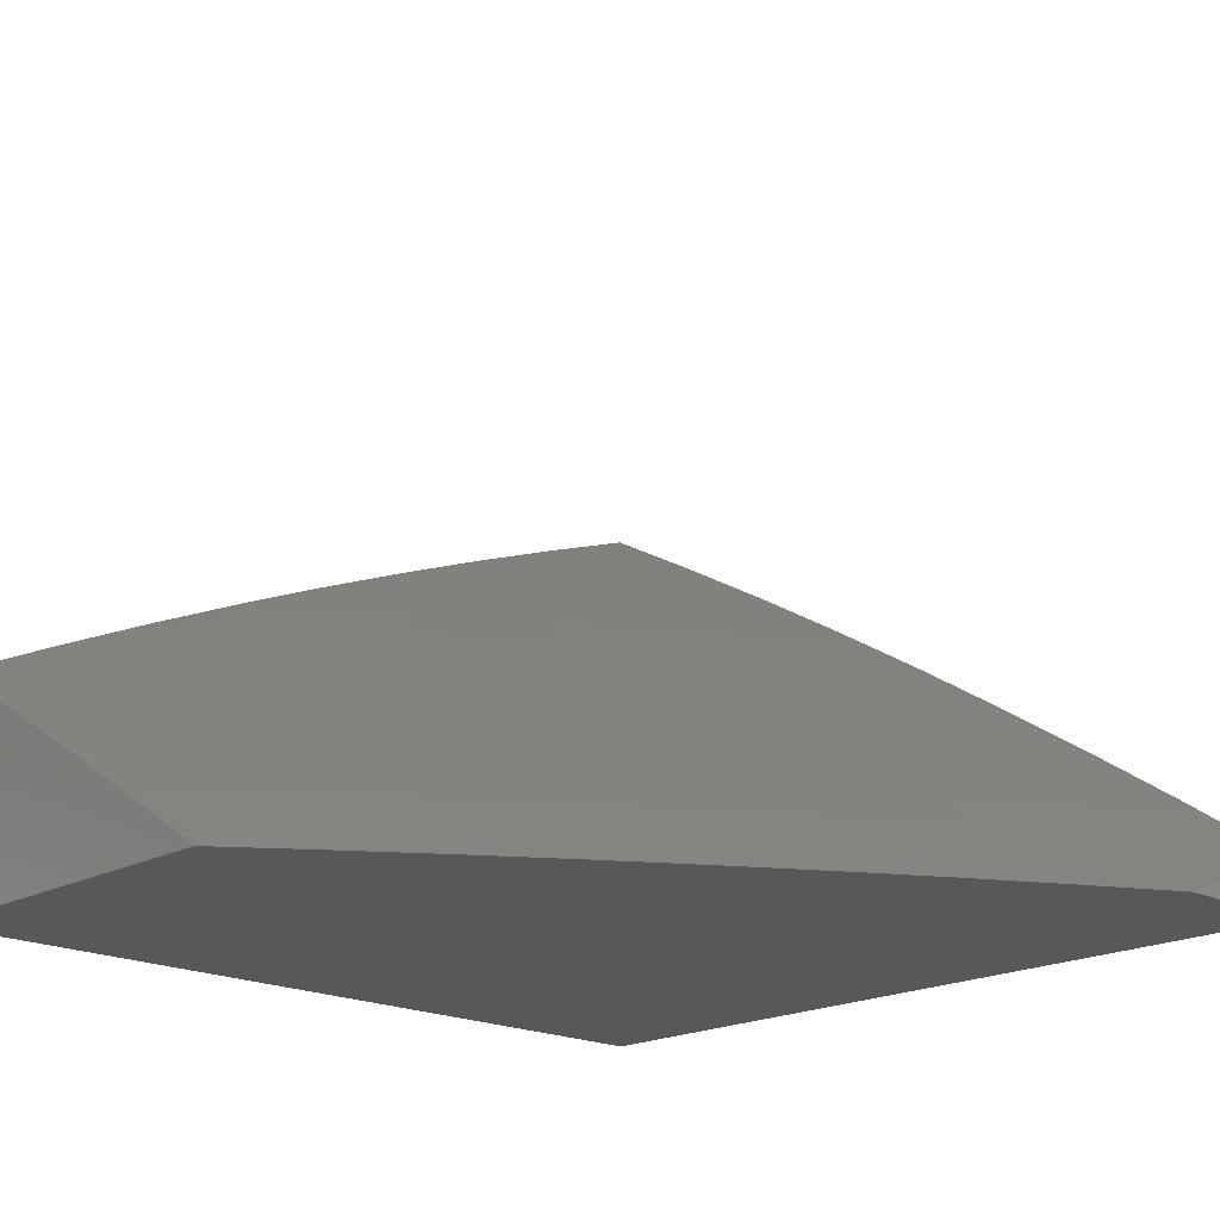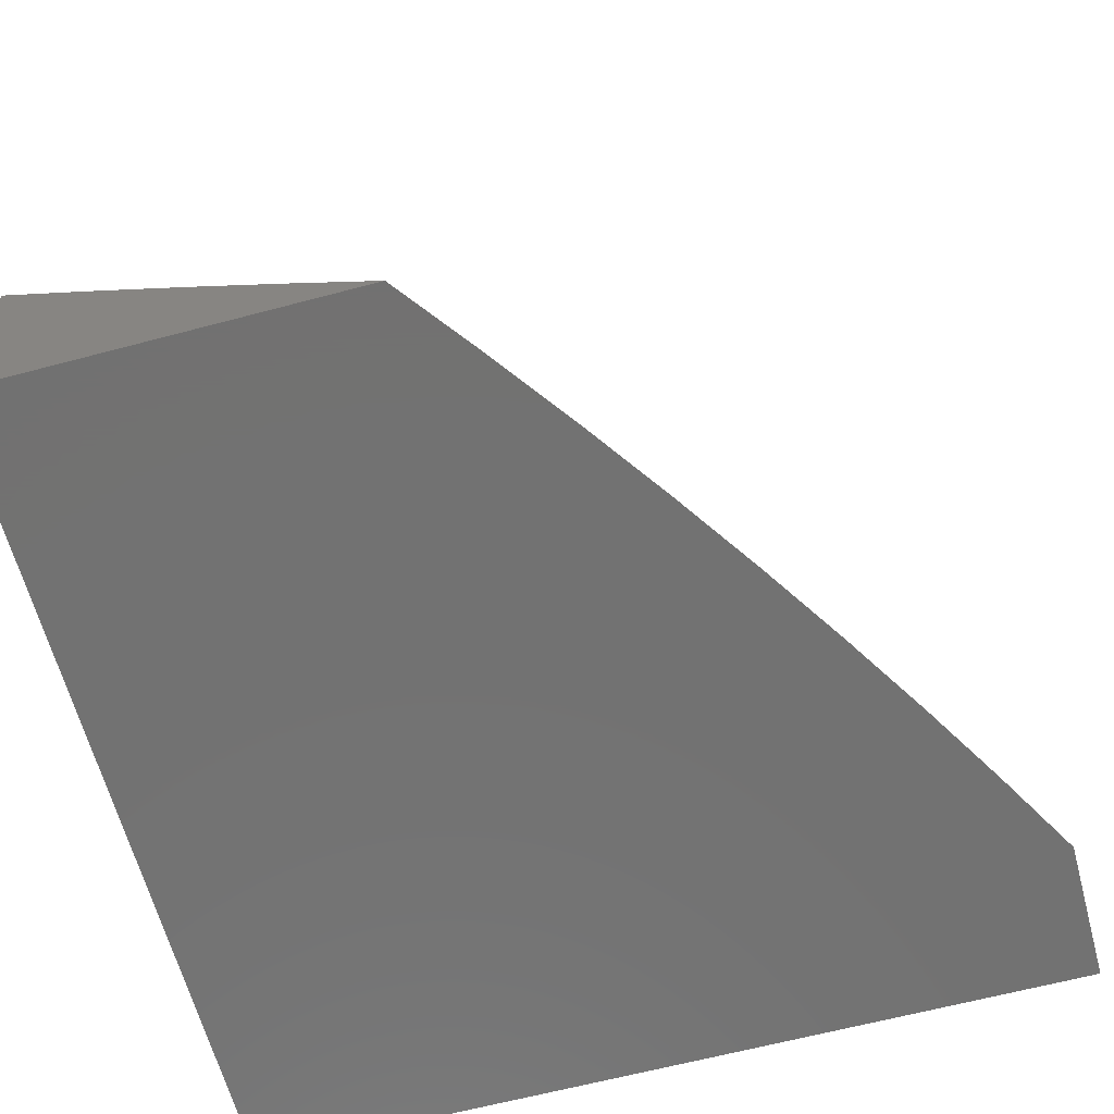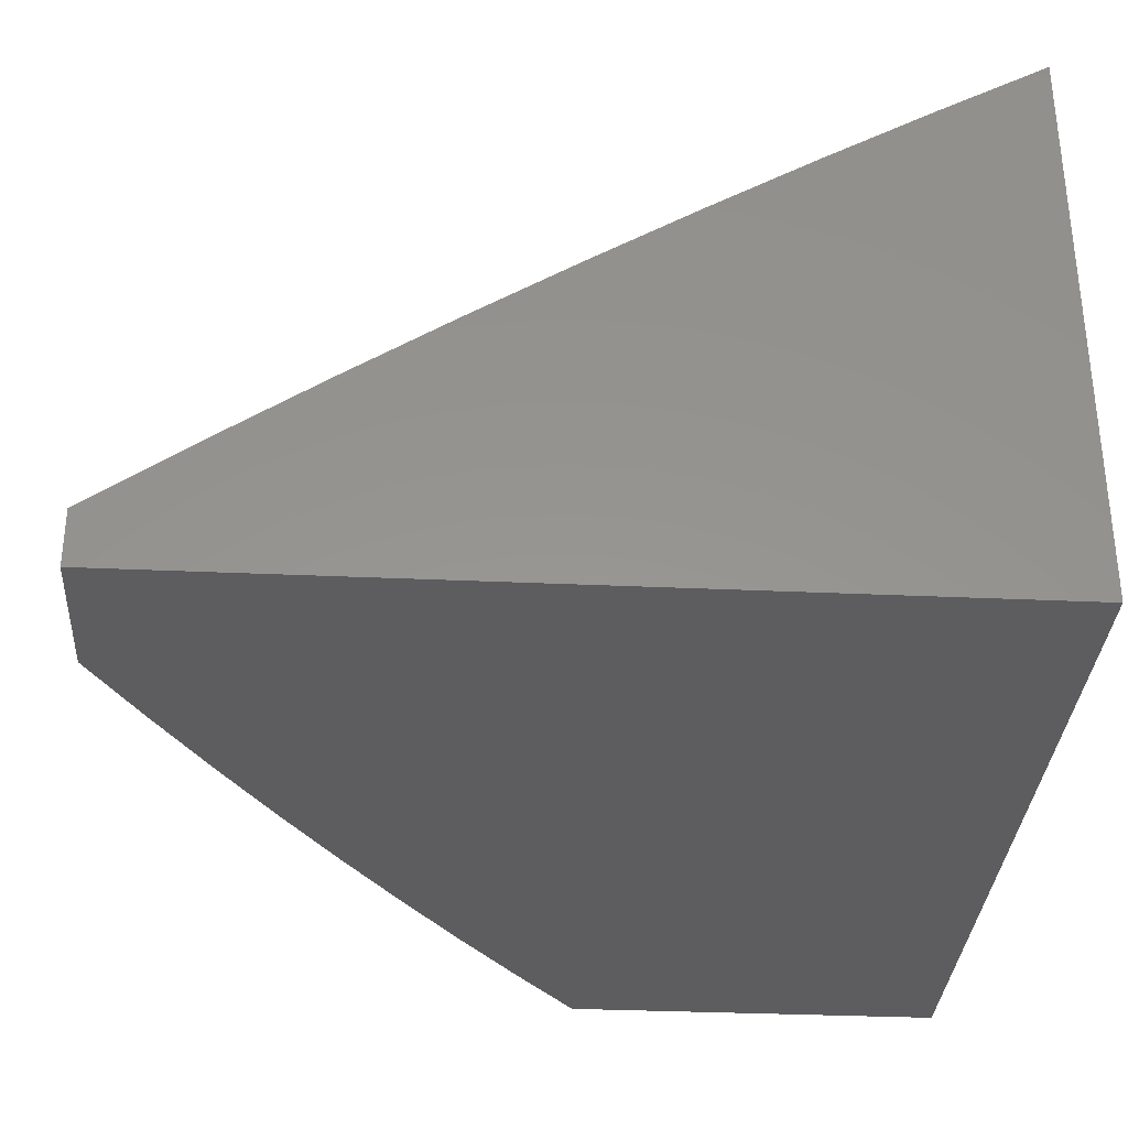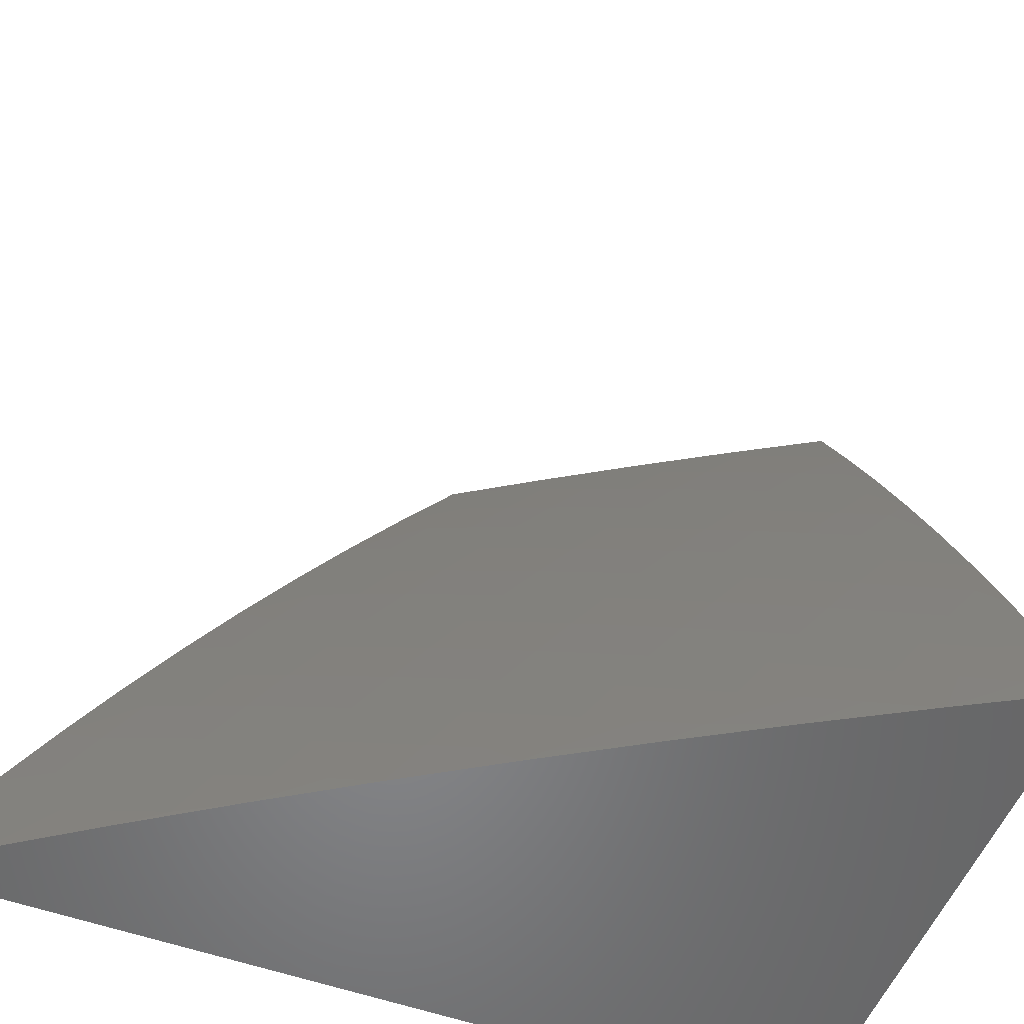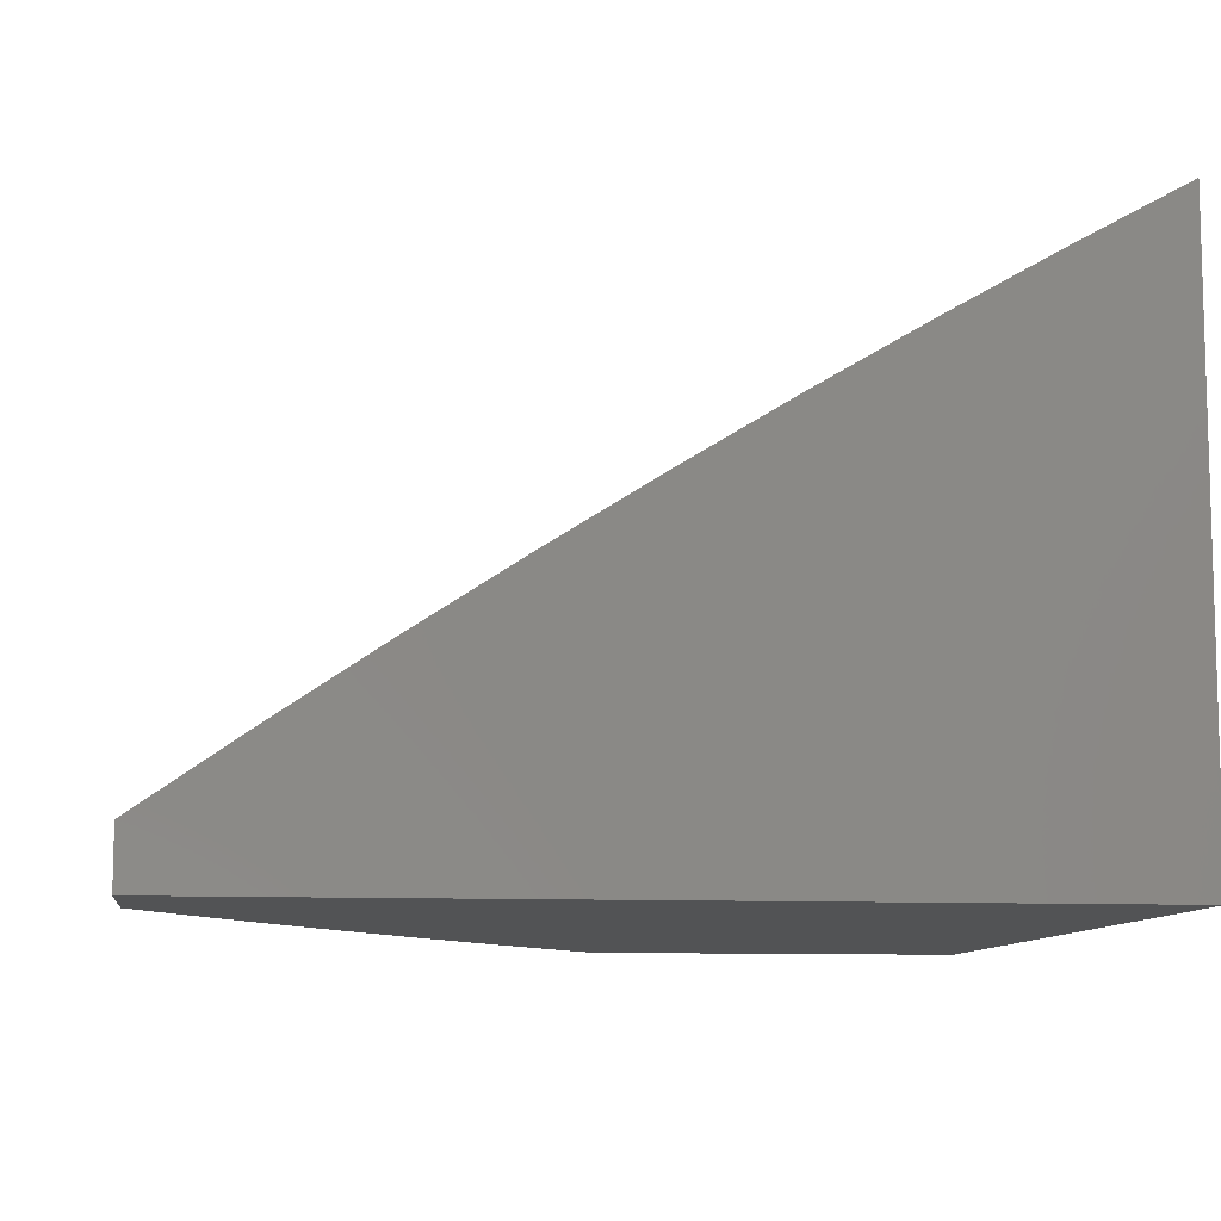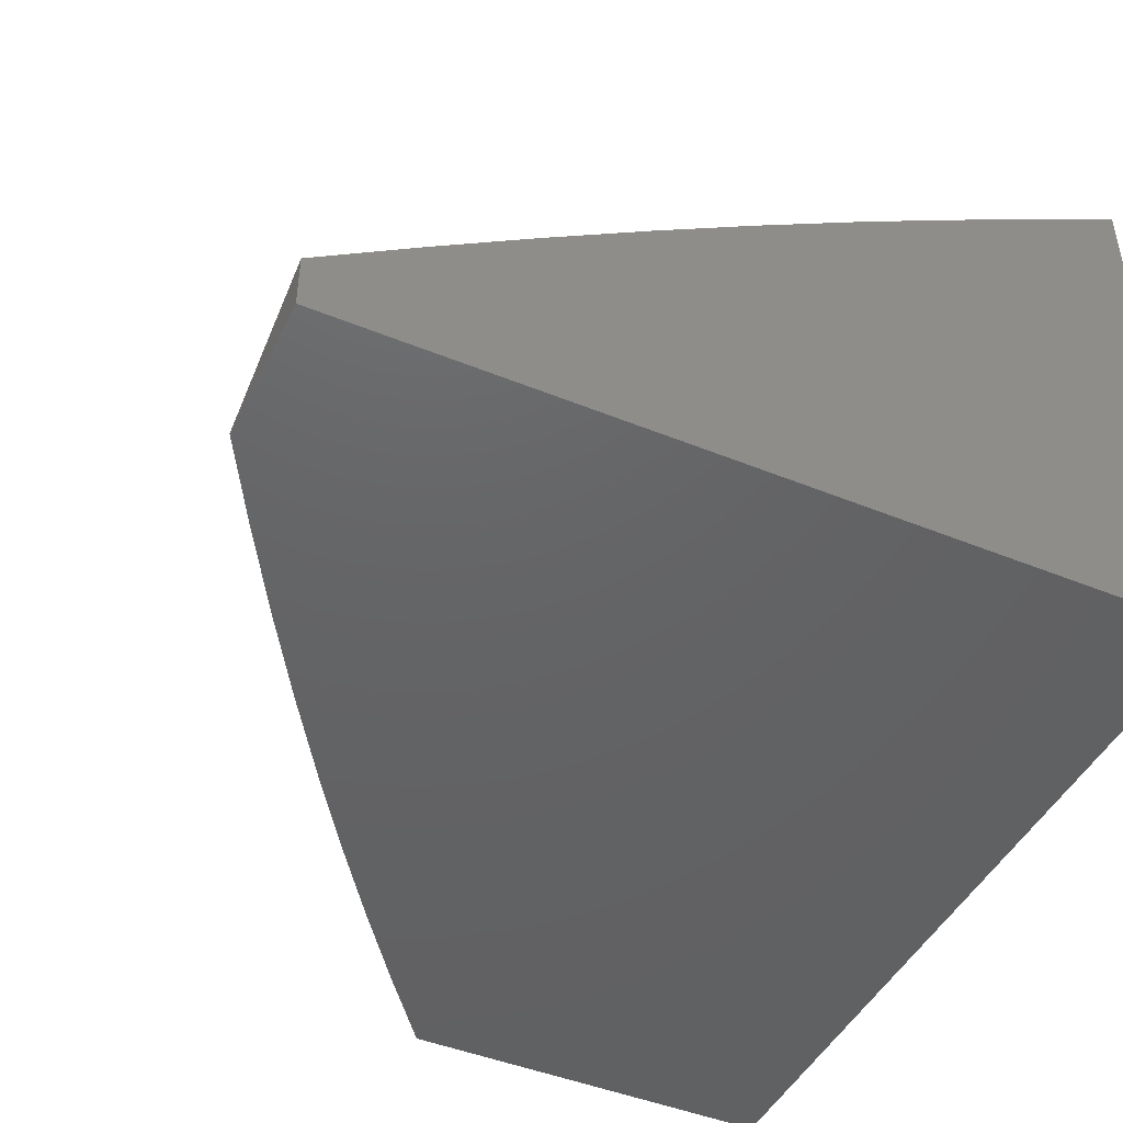
<metadata>
{"format":"stl","ext":"stl","renderer":"f3d","projection":"perspective","resolution":1024,"background":"white","views":[{"elev":-19.3,"azim":-133.9,"up":"+Z"},{"elev":-63.9,"azim":-165.0,"up":"+Z"},{"elev":-32.8,"azim":-3.6,"up":"+Z"},{"elev":-53.6,"azim":-21.2,"up":"+Y"},{"elev":-9.6,"azim":-7.4,"up":"+Z"},{"elev":-45.5,"azim":-25.2,"up":"+Z"}]}
</metadata>
<code>
# stl→obj: 185 verts, 366 faces
v -5.879 3 9.15
v -5.93 3.062 9.092
v -6 3 9.066
v -5.981 3.088 9.046
v -6 3.087 9.034
v -6 3.174 9
v -5.939 3.165 9.046
v -5.939 3.281 9
v -5.896 3.241 9.046
v -5.851 3.317 9.046
v -5.845 3.214 9.092
v -5.801 3.289 9.092
v -5.794 3.186 9.138
v -5.75 3.26 9.138
v -5.743 3.158 9.183
v -5.7 3.232 9.183
v -5.692 3.129 9.227
v -5.649 3.203 9.227
v -5.64 3.101 9.272
v -5.598 3.174 9.272
v -5.588 3.073 9.316
v -5.546 3.145 9.316
v -5.536 3.044 9.359
v -5.495 3.115 9.359
v -5.484 3.015 9.402
v -5.443 3.086 9.402
v -5.391 3.057 9.444
v -5.401 3.156 9.402
v -5.349 3.126 9.444
v -5.357 3.226 9.402
v -5.306 3.195 9.444
v -5.313 3.295 9.402
v -5.262 3.264 9.444
v -5.268 3.364 9.402
v -5.217 3.332 9.444
v -5.221 3.433 9.402
v -5.171 3.4 9.444
v -5.174 3.501 9.402
v -5.124 3.467 9.444
v -5.125 3.568 9.402
v -5.076 3.534 9.444
v -5.076 3.635 9.402
v -5.028 3.6 9.444
v -5 3.631 9.447
v -5 3.506 9.499
v -5.027 3.5 9.486
v -5.025 3.4 9.528
v -5.075 3.433 9.486
v -5.071 3.334 9.528
v -5.121 3.367 9.486
v -5.116 3.268 9.528
v -5.167 3.3 9.486
v -5.16 3.201 9.528
v -5.211 3.232 9.486
v -5.203 3.133 9.528
v -5.255 3.164 9.486
v -5.245 3.065 9.528
v -5.297 3.096 9.486
v -5.339 3.027 9.486
v -5.757 3 9.233
v -5.826 3.008 9.183
v -5.878 3.035 9.138
v -5.888 3.138 9.092
v -5.633 3 9.313
v -5.682 3.028 9.272
v -5.734 3.056 9.227
v -5.785 3.083 9.183
v -5.509 3 9.392
v -5.383 3 9.469
v -5.256 3 9.545
v -5.129 3 9.618
v -5.141 3.004 9.61
v -5.193 3.035 9.569
v -5 3 9.69
v -5.047 3.039 9.65
v -5.099 3.071 9.61
v -5.151 3.102 9.569
v -5.006 3.105 9.65
v -5 3.127 9.645
v -5.057 3.137 9.61
v -5.014 3.202 9.61
v -5.065 3.235 9.569
v -5 3.254 9.598
v -5.021 3.301 9.569
v -5 3.38 9.55
v -5.026 3.701 9.402
v -5 3.755 9.393
v -5.074 3.736 9.359
v -5.022 3.802 9.359
v -5.069 3.838 9.316
v -5 3.878 9.337
v -5.016 3.904 9.316
v -5 4 9.279
v -5.062 3.94 9.272
v -5.116 4 9.212
v -5.109 3.976 9.227
v -5.163 3.909 9.227
v -5.116 3.873 9.272
v -5.169 3.806 9.272
v -5.121 3.771 9.316
v -5.173 3.704 9.316
v -5.124 3.669 9.359
v -5.174 3.602 9.359
v -5.209 3.944 9.183
v -5.231 4 9.143
v -5.256 3.979 9.138
v -5.345 4 9.072
v -5.356 3.944 9.092
v -5.403 3.978 9.046
v -5.41 3.874 9.092
v -5.457 3.907 9.046
v -5.463 3.802 9.092
v -5.51 3.835 9.046
v -5.514 3.731 9.092
v -5.562 3.763 9.046
v -5.565 3.658 9.092
v -5.613 3.69 9.046
v -5.614 3.586 9.092
v -5.663 3.617 9.046
v -5.662 3.512 9.092
v -5.711 3.543 9.046
v -5.71 3.438 9.092
v -5.759 3.468 9.046
v -5.756 3.364 9.092
v -5.806 3.393 9.046
v -5.458 4 9
v -5.533 3.901 9
v -5.605 3.801 9
v -5.676 3.7 9
v -5.745 3.597 9
v -5.811 3.493 9
v -5.876 3.388 9
v -5.837 3.111 9.138
v -5.452 3.186 9.359
v -5.408 3.257 9.359
v -5.363 3.327 9.359
v -5.318 3.396 9.359
v -5.271 3.465 9.359
v -5.223 3.534 9.359
v -5.503 3.216 9.316
v -5.459 3.287 9.316
v -5.414 3.358 9.316
v -5.368 3.428 9.316
v -5.32 3.498 9.316
v -5.272 3.567 9.316
v -5.223 3.636 9.316
v -5.554 3.246 9.272
v -5.51 3.318 9.272
v -5.464 3.389 9.272
v -5.417 3.46 9.272
v -5.37 3.53 9.272
v -5.321 3.6 9.272
v -5.271 3.669 9.272
v -5.22 3.738 9.272
v -5.605 3.276 9.227
v -5.56 3.348 9.227
v -5.514 3.42 9.227
v -5.467 3.492 9.227
v -5.419 3.563 9.227
v -5.37 3.633 9.227
v -5.319 3.703 9.227
v -5.268 3.772 9.227
v -5.216 3.841 9.227
v -5.655 3.305 9.183
v -5.61 3.378 9.183
v -5.564 3.451 9.183
v -5.516 3.523 9.183
v -5.468 3.595 9.183
v -5.418 3.666 9.183
v -5.367 3.736 9.183
v -5.316 3.806 9.183
v -5.263 3.875 9.183
v -5.706 3.335 9.138
v -5.66 3.408 9.138
v -5.613 3.482 9.138
v -5.565 3.554 9.138
v -5.516 3.627 9.138
v -5.466 3.698 9.138
v -5.415 3.769 9.138
v -5.363 3.84 9.138
v -5.31 3.91 9.138
v -5.109 3.169 9.569
v -5 4 9
v -5 3 9
v -6 3 9
f 1 2 3
f 3 2 4
f 3 4 5
f 5 4 6
f 6 4 7
f 6 7 8
f 8 7 9
f 8 9 10
f 10 9 11
f 10 11 12
f 12 11 13
f 12 13 14
f 14 13 15
f 14 15 16
f 16 15 17
f 16 17 18
f 18 17 19
f 18 19 20
f 20 19 21
f 20 21 22
f 22 21 23
f 22 23 24
f 24 23 25
f 24 25 26
f 26 25 27
f 26 27 28
f 28 27 29
f 28 29 30
f 30 29 31
f 30 31 32
f 32 31 33
f 32 33 34
f 34 33 35
f 34 35 36
f 36 35 37
f 36 37 38
f 38 37 39
f 38 39 40
f 40 39 41
f 40 41 42
f 42 41 43
f 42 43 44
f 44 43 45
f 45 43 46
f 45 46 47
f 47 46 48
f 47 48 49
f 49 48 50
f 49 50 51
f 51 50 52
f 51 52 53
f 53 52 54
f 53 54 55
f 55 54 56
f 55 56 57
f 57 56 58
f 57 58 59
f 59 58 29
f 59 29 27
f 60 61 1
f 1 61 62
f 1 62 2
f 2 62 63
f 2 63 7
f 7 63 9
f 64 65 60
f 60 65 66
f 60 66 67
f 67 66 15
f 67 15 13
f 68 23 64
f 64 23 21
f 64 21 19
f 23 68 25
f 25 68 69
f 25 69 27
f 27 69 59
f 69 70 59
f 59 70 57
f 71 72 70
f 70 72 73
f 70 73 57
f 57 73 55
f 74 75 71
f 71 75 76
f 71 76 72
f 72 76 77
f 72 77 73
f 73 77 55
f 75 74 78
f 78 74 79
f 78 79 80
f 80 79 81
f 80 81 82
f 82 81 83
f 82 83 84
f 84 83 85
f 84 85 49
f 49 85 47
f 79 83 81
f 85 45 47
f 42 44 86
f 86 44 87
f 86 87 88
f 88 87 89
f 88 89 90
f 90 89 91
f 90 91 92
f 92 91 93
f 92 93 94
f 94 93 95
f 94 95 96
f 96 95 97
f 96 97 98
f 98 97 99
f 98 99 100
f 100 99 101
f 100 101 102
f 102 101 103
f 102 103 40
f 40 103 38
f 87 91 89
f 97 95 104
f 104 95 105
f 104 105 106
f 106 105 107
f 106 107 108
f 108 107 109
f 108 109 110
f 110 109 111
f 110 111 112
f 112 111 113
f 112 113 114
f 114 113 115
f 114 115 116
f 116 115 117
f 116 117 118
f 118 117 119
f 118 119 120
f 120 119 121
f 120 121 122
f 122 121 123
f 122 123 124
f 124 123 125
f 124 125 12
f 12 125 10
f 107 126 109
f 109 126 111
f 126 127 111
f 111 127 113
f 127 128 113
f 113 128 115
f 115 128 117
f 117 128 129
f 117 129 119
f 119 129 130
f 119 130 121
f 121 130 131
f 121 131 123
f 123 131 125
f 131 132 125
f 125 132 10
f 132 8 10
f 62 61 133
f 133 61 67
f 133 67 13
f 7 4 2
f 61 60 67
f 19 17 65
f 65 17 66
f 17 15 66
f 62 133 63
f 63 133 11
f 63 11 9
f 11 133 13
f 65 64 19
f 24 26 134
f 134 26 28
f 134 28 135
f 135 28 30
f 135 30 136
f 136 30 32
f 136 32 137
f 137 32 34
f 137 34 138
f 138 34 36
f 138 36 139
f 139 36 38
f 139 38 103
f 22 24 140
f 140 24 134
f 140 134 141
f 141 134 135
f 141 135 142
f 142 135 136
f 142 136 143
f 143 136 137
f 143 137 144
f 144 137 138
f 144 138 145
f 145 138 139
f 145 139 146
f 146 139 103
f 146 103 101
f 20 22 147
f 147 22 140
f 147 140 148
f 148 140 141
f 148 141 149
f 149 141 142
f 149 142 150
f 150 142 143
f 150 143 151
f 151 143 144
f 151 144 152
f 152 144 145
f 152 145 153
f 153 145 146
f 153 146 154
f 154 146 101
f 154 101 99
f 18 20 155
f 155 20 147
f 155 147 156
f 156 147 148
f 156 148 157
f 157 148 149
f 157 149 158
f 158 149 150
f 158 150 159
f 159 150 151
f 159 151 160
f 160 151 152
f 160 152 161
f 161 152 153
f 161 153 162
f 162 153 154
f 162 154 163
f 163 154 99
f 163 99 97
f 16 18 164
f 164 18 155
f 164 155 165
f 165 155 156
f 165 156 166
f 166 156 157
f 166 157 167
f 167 157 158
f 167 158 168
f 168 158 159
f 168 159 169
f 169 159 160
f 169 160 170
f 170 160 161
f 170 161 171
f 171 161 162
f 171 162 172
f 172 162 163
f 172 163 104
f 104 163 97
f 124 12 14
f 14 16 173
f 173 16 164
f 173 164 174
f 174 164 165
f 174 165 175
f 175 165 166
f 175 166 176
f 176 166 167
f 176 167 177
f 177 167 168
f 177 168 178
f 178 168 169
f 178 169 179
f 179 169 170
f 179 170 180
f 180 170 171
f 180 171 181
f 181 171 172
f 181 172 106
f 106 172 104
f 31 29 58
f 31 58 56
f 122 124 173
f 173 124 14
f 122 173 174
f 78 80 75
f 75 80 76
f 53 55 77
f 77 76 182
f 182 76 80
f 182 80 82
f 33 31 56
f 33 56 54
f 120 122 174
f 120 174 175
f 120 175 118
f 118 175 176
f 118 176 116
f 116 176 177
f 116 177 114
f 114 177 178
f 114 178 112
f 112 178 179
f 112 179 110
f 110 179 180
f 110 180 108
f 108 180 181
f 108 181 106
f 33 54 35
f 35 54 52
f 35 52 37
f 37 52 50
f 37 50 39
f 39 50 48
f 39 48 41
f 41 48 46
f 41 46 43
f 53 182 51
f 51 182 82
f 51 82 49
f 49 82 84
f 182 53 77
f 102 40 42
f 86 88 42
f 42 88 102
f 102 88 100
f 100 88 90
f 100 90 98
f 98 90 94
f 98 94 96
f 92 94 90
f 126 107 183
f 183 107 105
f 183 105 95
f 95 93 183
f 93 91 183
f 183 91 87
f 183 87 184
f 184 87 44
f 184 44 45
f 45 85 184
f 184 85 83
f 184 83 79
f 79 74 184
f 74 71 184
f 184 71 70
f 184 70 69
f 69 68 184
f 184 68 64
f 184 64 60
f 60 1 184
f 184 1 185
f 185 1 3
f 6 8 185
f 185 8 184
f 184 8 132
f 184 132 131
f 131 130 184
f 184 130 129
f 184 129 128
f 184 128 183
f 183 128 127
f 183 127 126
f 3 5 185
f 185 5 6

</code>
